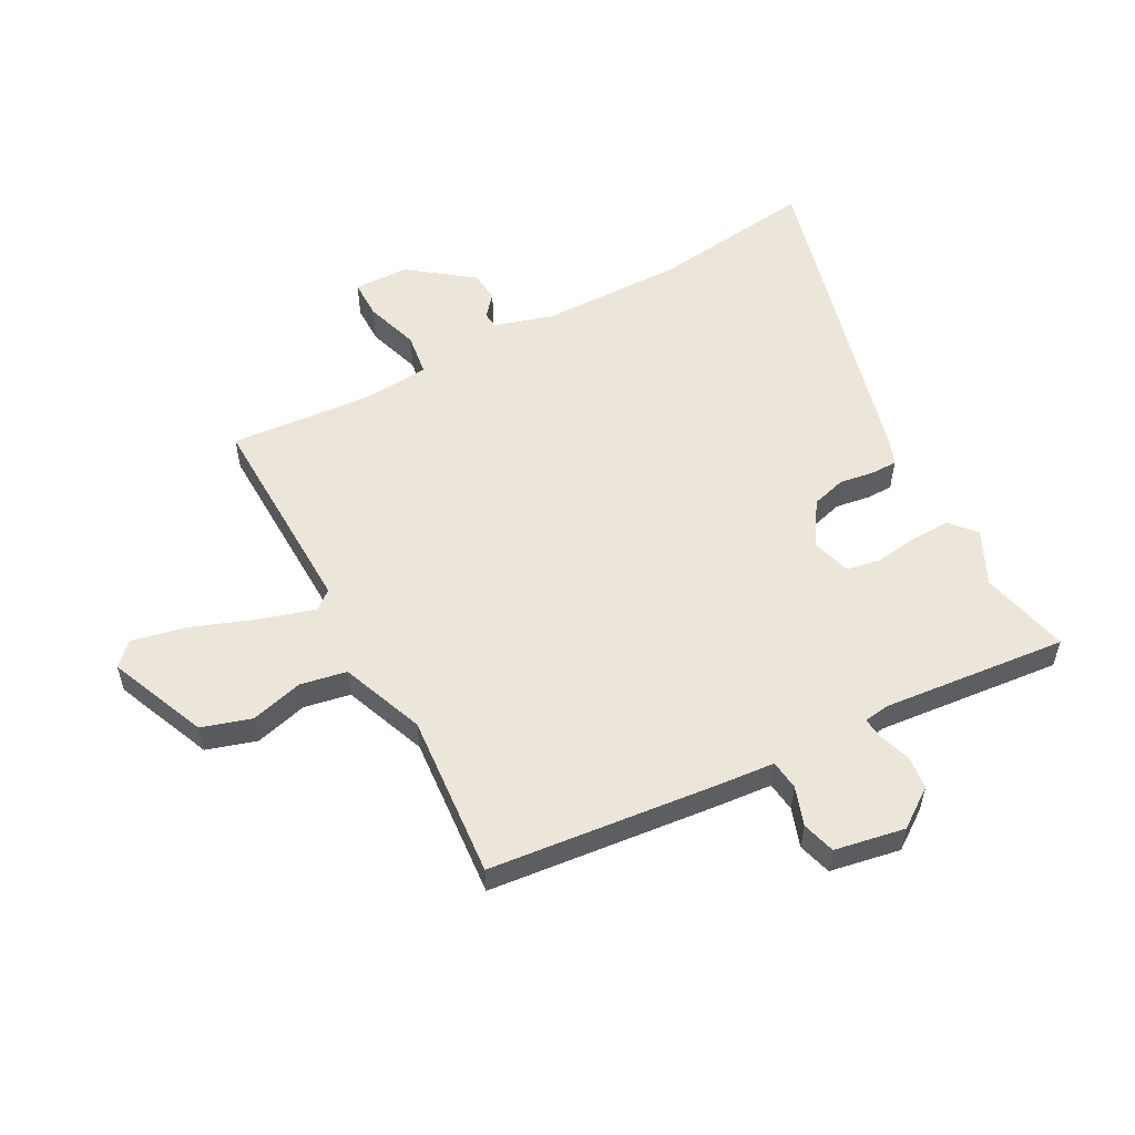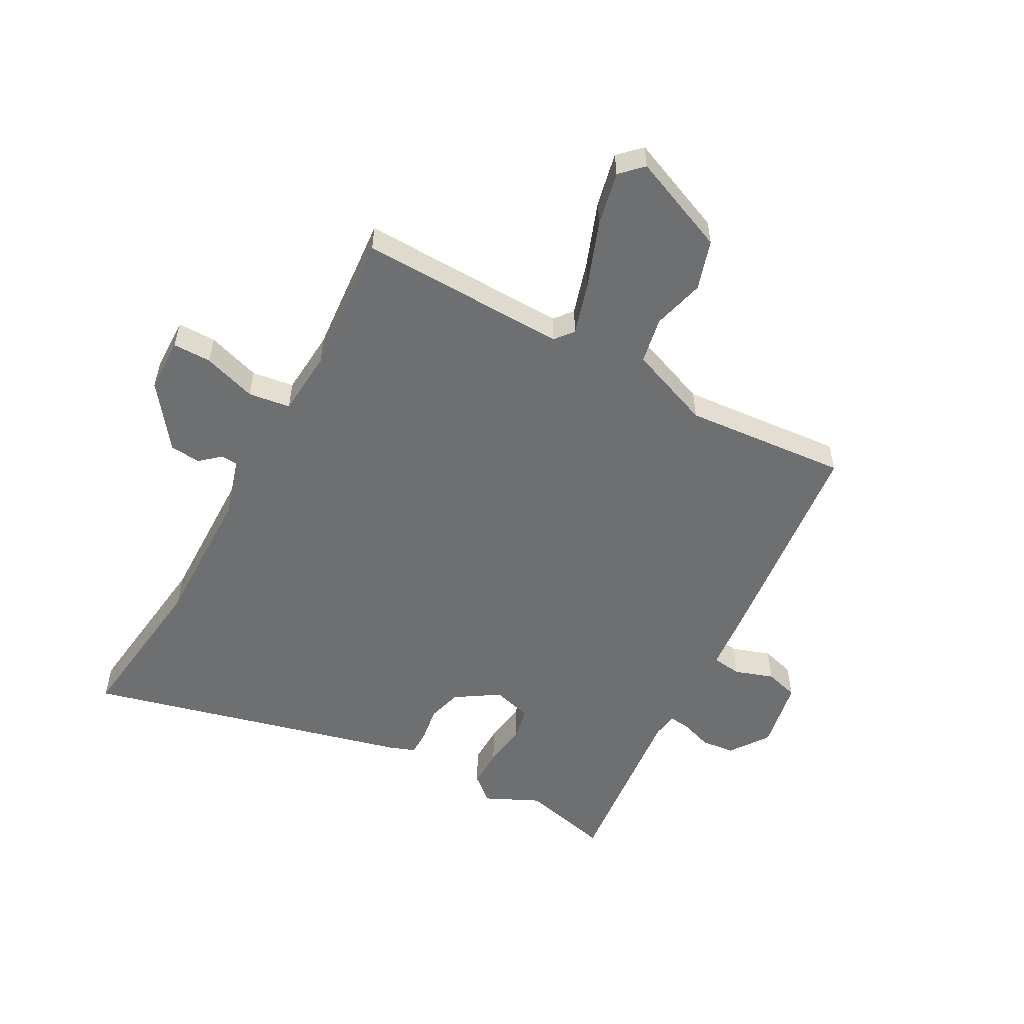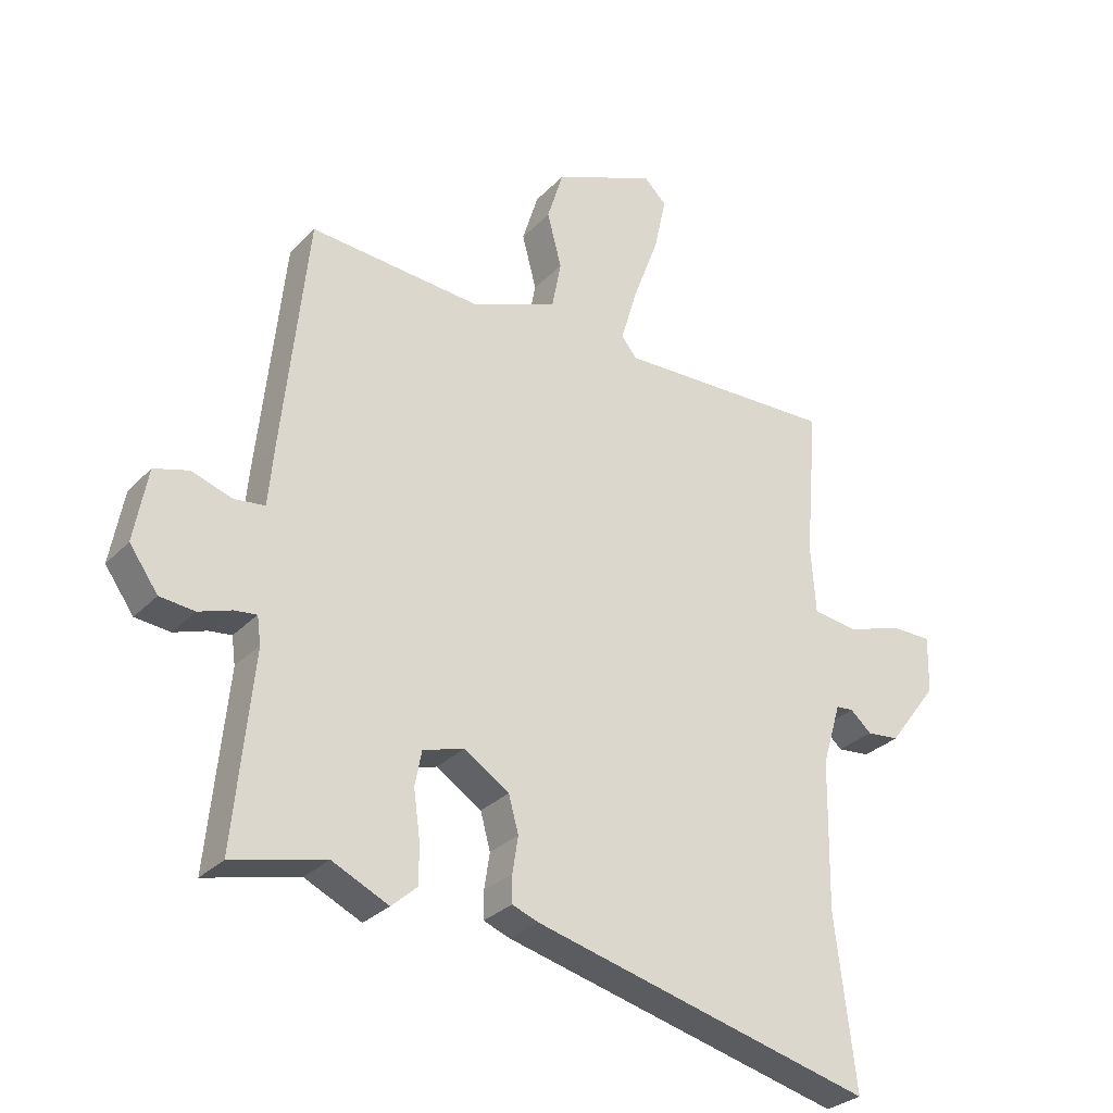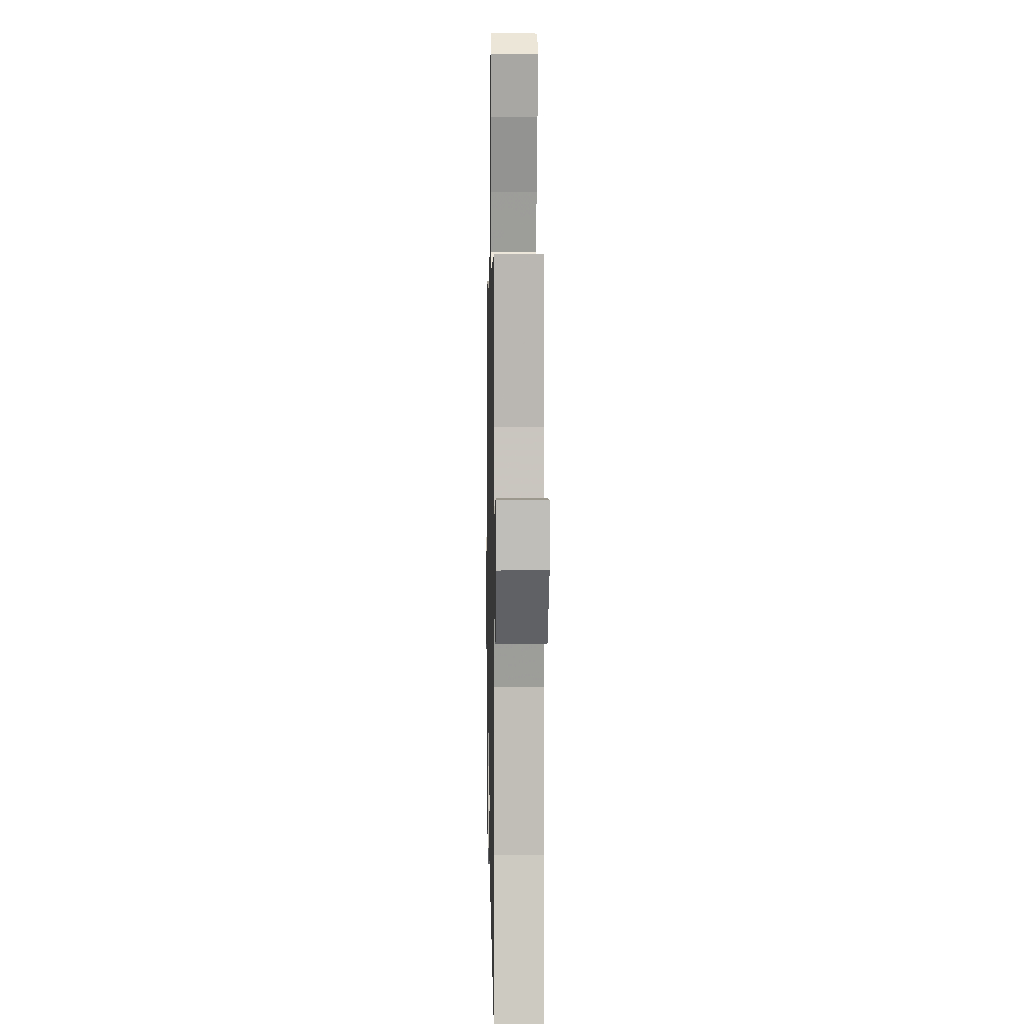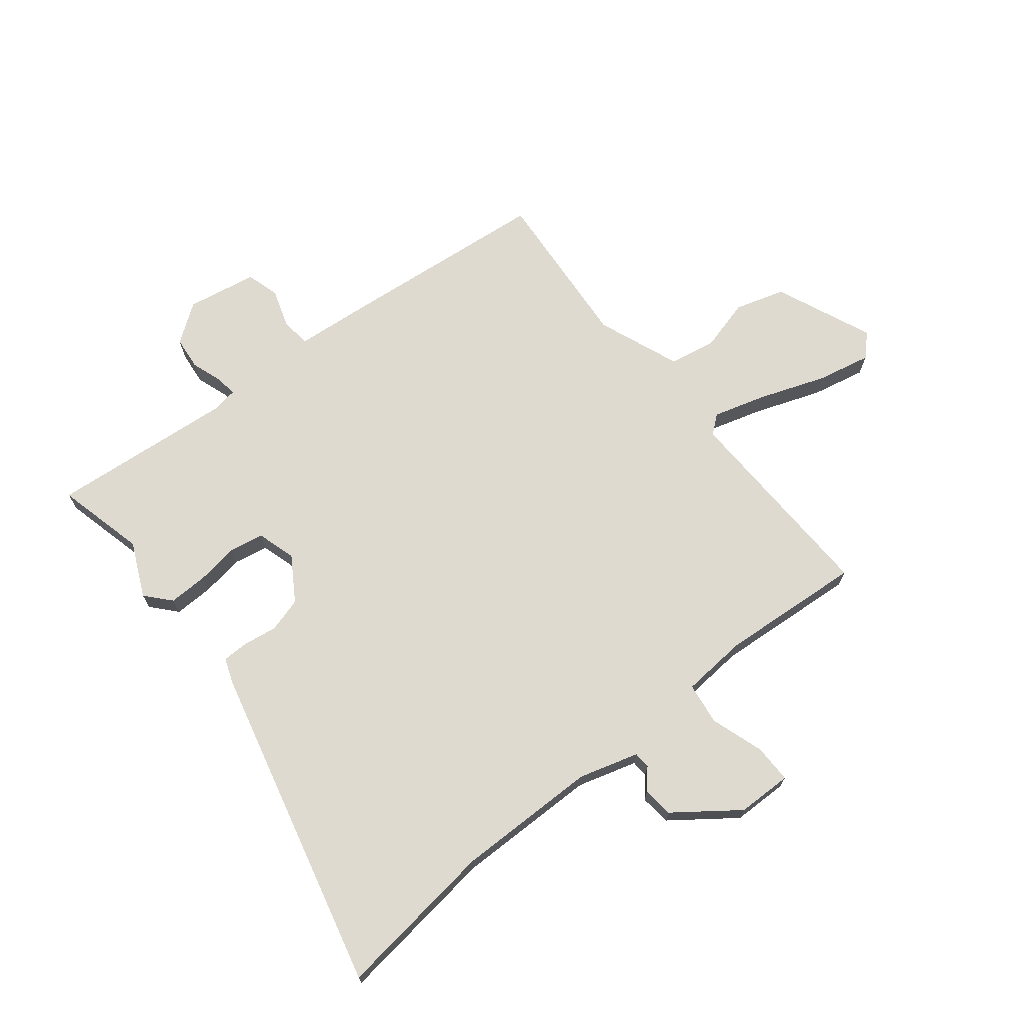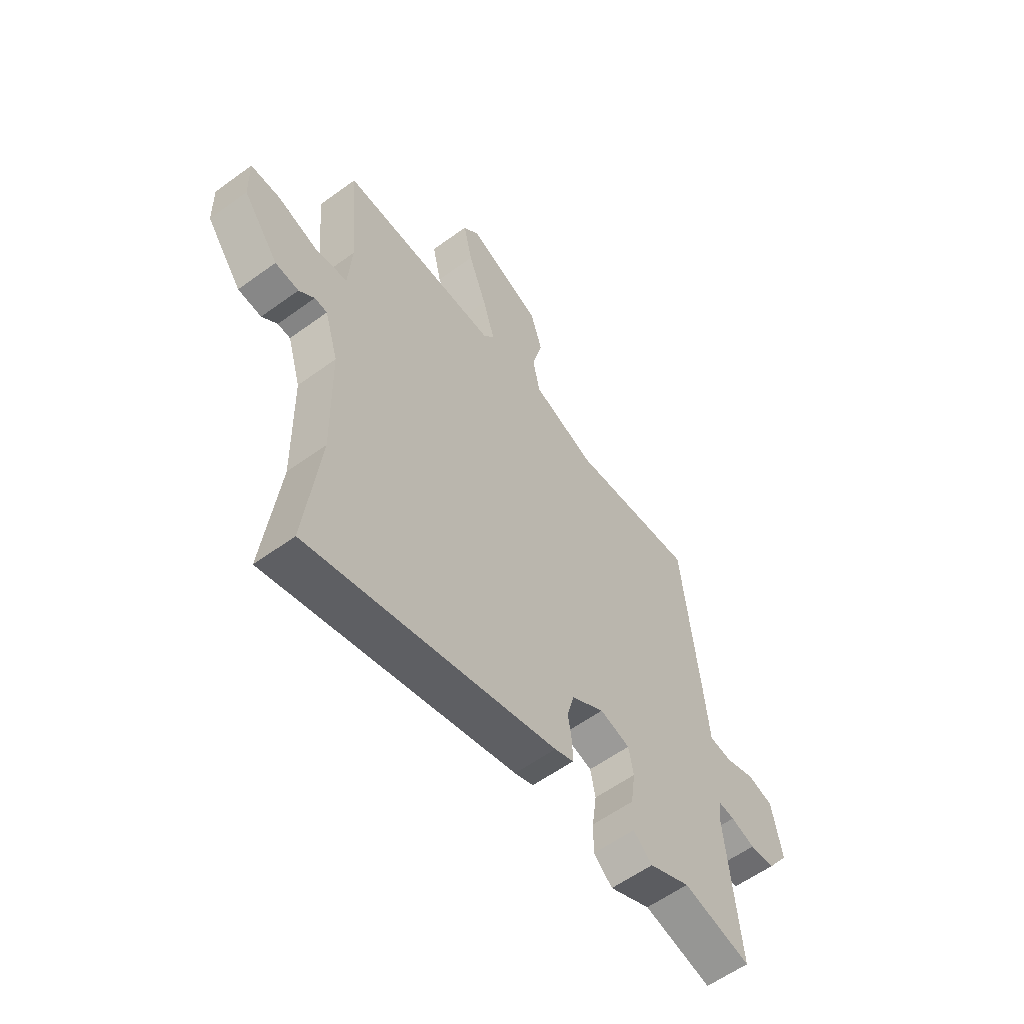
<metadata>
{"format":"obj","ext":"obj","renderer":"f3d","projection":"perspective","resolution":1024,"background":"white","views":[{"elev":55.6,"azim":61.6,"up":"+Y"},{"elev":-54.5,"azim":-28.7,"up":"+Y"},{"elev":-29.3,"azim":145.6,"up":"+Z"},{"elev":3.1,"azim":-91.2,"up":"+Z"},{"elev":70.6,"azim":-129.0,"up":"+Y"},{"elev":-58.4,"azim":-53.0,"up":"+Z"}]}
</metadata>
<code>
v 0.505 0.07 -0.501
v 0.355 0.07 -0.465
v 0.264 0.07 -0.508
v 0.222 0.07 -0.471
v 0.223 0.07 -0.405
v 0.233 0.07 -0.332
v 0.222 0.07 -0.275
v 0.156 0.07 -0.256
v 0.083 0.07 -0.303
v 0.067 0.07 -0.361
v 0.076 0.07 -0.419
v 0.076 0.07 -0.463
v 0.034 0.07 -0.479
v -0.514 0.07 -0.619
v -0.481 0.07 -0.346
v -0.485 0.07 -0.107
v -0.515 0.07 -0.007
v -0.543 0.07 -0.005
v -0.577 0.07 -0.035
v -0.629 0.07 -0.03
v -0.708 0.07 0.075
v -0.71 0.07 0.167
v -0.645 0.07 0.167
v -0.555 0.07 0.138
v -0.484 0.07 0.148
v -0.476 0.07 0.259
v -0.496 0.07 0.499
v -0.144 0.07 0.49
v -0.119 0.07 0.521
v -0.146 0.07 0.611
v -0.187 0.07 0.721
v -0.207 0.07 0.812
v -0.171 0.07 0.848
v -0.006 0.07 0.779
v 0.02 0.07 0.695
v -0.003 0.07 0.607
v 0.012 0.07 0.529
v 0.152 0.07 0.475
v 0.428 0.07 0.498
v 0.469 0.07 0.116
v 0.478 0.07 0.019
v 0.528 0.07 0.013
v 0.593 0.07 0.035
v 0.649 0.07 0.019
v 0.671 0.07 -0.099
v 0.625 0.07 -0.164
v 0.569 0.07 -0.17
v 0.516 0.07 -0.152
v 0.48 0.07 -0.148
v 0.474 0.07 -0.192
v 0.505 0 -0.501
v 0.355 0 -0.465
v 0.264 0 -0.508
v 0.222 0 -0.471
v 0.223 0 -0.405
v 0.233 0 -0.332
v 0.222 0 -0.275
v 0.156 0 -0.256
v 0.083 0 -0.303
v 0.067 0 -0.361
v 0.076 0 -0.419
v 0.076 0 -0.463
v 0.034 0 -0.479
v -0.514 0 -0.619
v -0.481 0 -0.346
v -0.485 0 -0.107
v -0.515 0 -0.007
v -0.543 0 -0.005
v -0.577 0 -0.035
v -0.629 0 -0.03
v -0.708 0 0.075
v -0.71 0 0.167
v -0.645 0 0.167
v -0.555 0 0.138
v -0.484 0 0.148
v -0.476 0 0.259
v -0.496 0 0.499
v -0.144 0 0.49
v -0.119 0 0.521
v -0.146 0 0.611
v -0.187 0 0.721
v -0.207 0 0.812
v -0.171 0 0.848
v -0.006 0 0.779
v 0.02 0 0.695
v -0.003 0 0.607
v 0.012 0 0.529
v 0.152 0 0.475
v 0.428 0 0.498
v 0.469 0 0.116
v 0.478 0 0.019
v 0.528 0 0.013
v 0.593 0 0.035
v 0.649 0 0.019
v 0.671 0 -0.099
v 0.625 0 -0.164
v 0.569 0 -0.17
v 0.516 0 -0.152
v 0.48 0 -0.148
v 0.474 0 -0.192
f 46 47 48
f 45 46 48
f 44 45 48
f 43 44 48
f 42 43 48
f 41 42 48 49
f 41 49 50
f 40 41 50
f 39 40 50
f 38 39 50
f 34 35 36
f 33 34 36
f 32 33 36
f 31 32 36
f 30 31 36
f 29 30 36 37
f 50 1 2
f 38 50 2
f 37 38 2
f 29 37 2
f 28 29 2
f 22 23 24
f 21 22 24
f 20 21 24
f 19 20 24
f 18 19 24
f 17 18 24 25
f 16 17 25
f 15 16 25 26
f 13 14 15
f 12 13 15
f 11 12 15
f 10 11 15
f 9 10 15 26
f 4 5 6
f 3 4 6
f 2 3 6
f 2 6 7
f 28 2 7
f 26 27 28
f 9 26 28
f 8 9 28
f 7 8 28
f 98 97 96
f 98 96 95
f 98 95 94
f 98 94 93
f 98 93 92
f 99 98 92 91
f 100 99 91
f 100 91 90
f 100 90 89
f 100 89 88
f 86 85 84
f 86 84 83
f 86 83 82
f 86 82 81
f 86 81 80
f 87 86 80 79
f 52 51 100
f 52 100 88
f 52 88 87
f 52 87 79
f 52 79 78
f 74 73 72
f 74 72 71
f 74 71 70
f 74 70 69
f 74 69 68
f 75 74 68 67
f 75 67 66
f 76 75 66 65
f 65 64 63
f 65 63 62
f 65 62 61
f 65 61 60
f 76 65 60 59
f 56 55 54
f 56 54 53
f 56 53 52
f 57 56 52
f 57 52 78
f 78 77 76
f 78 76 59
f 78 59 58
f 78 58 57
f 1 51 52 2
f 2 52 53 3
f 3 53 54 4
f 4 54 55 5
f 5 55 56 6
f 6 56 57 7
f 7 57 58 8
f 8 58 59 9
f 9 59 60 10
f 10 60 61 11
f 11 61 62 12
f 12 62 63 13
f 13 63 64 14
f 14 64 65 15
f 15 65 66 16
f 16 66 67 17
f 17 67 68 18
f 18 68 69 19
f 19 69 70 20
f 20 70 71 21
f 21 71 72 22
f 22 72 73 23
f 23 73 74 24
f 24 74 75 25
f 25 75 76 26
f 26 76 77 27
f 27 77 78 28
f 28 78 79 29
f 29 79 80 30
f 30 80 81 31
f 31 81 82 32
f 32 82 83 33
f 33 83 84 34
f 34 84 85 35
f 35 85 86 36
f 36 86 87 37
f 37 87 88 38
f 38 88 89 39
f 39 89 90 40
f 40 90 91 41
f 41 91 92 42
f 42 92 93 43
f 43 93 94 44
f 44 94 95 45
f 45 95 96 46
f 46 96 97 47
f 47 97 98 48
f 48 98 99 49
f 49 99 100 50
f 50 100 51 1

</code>
